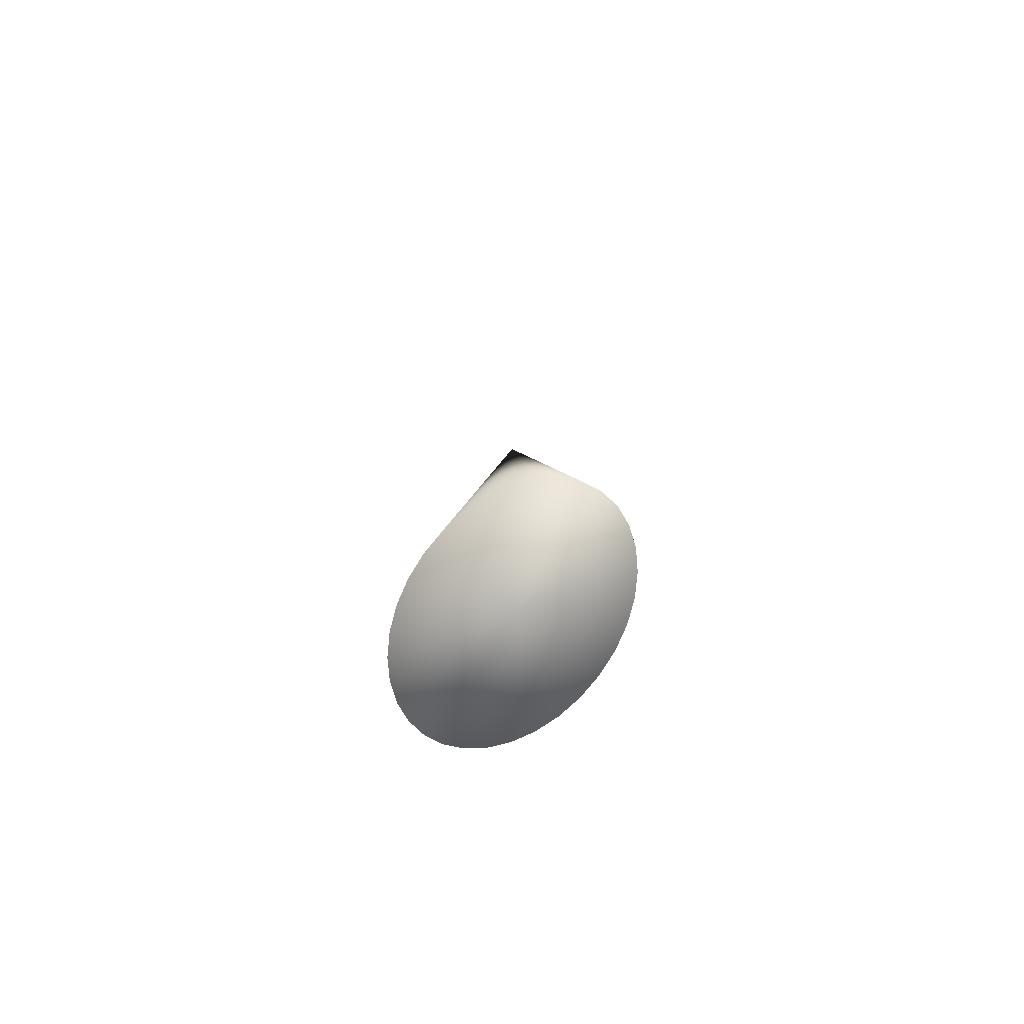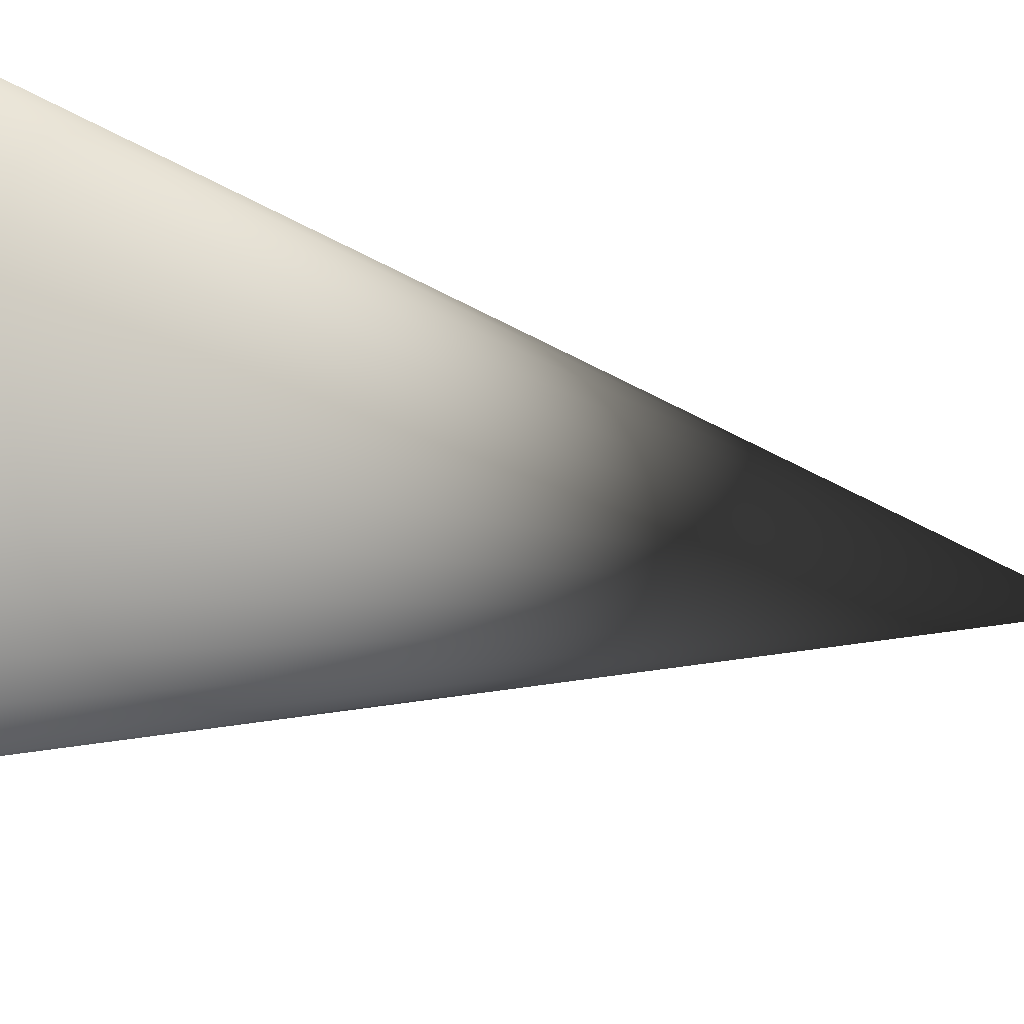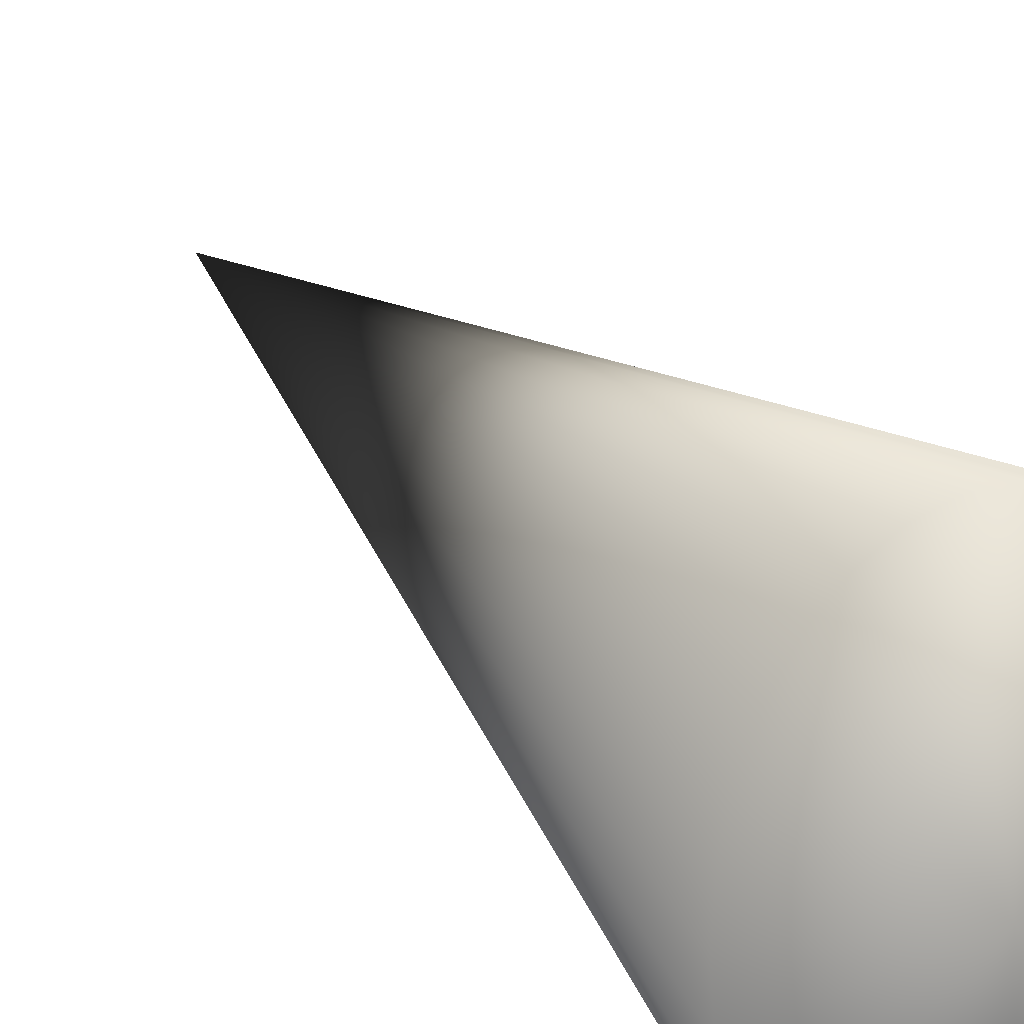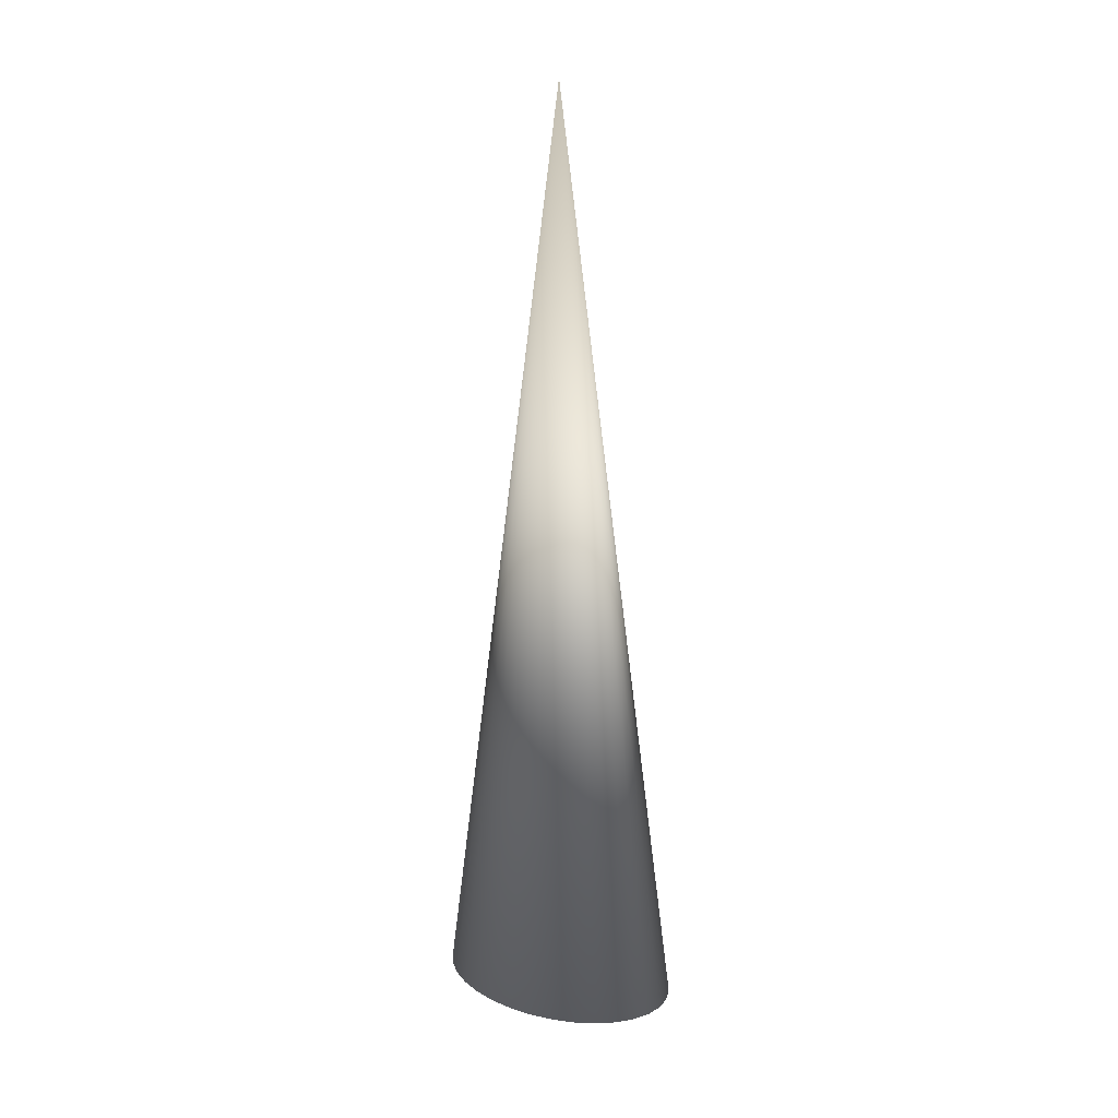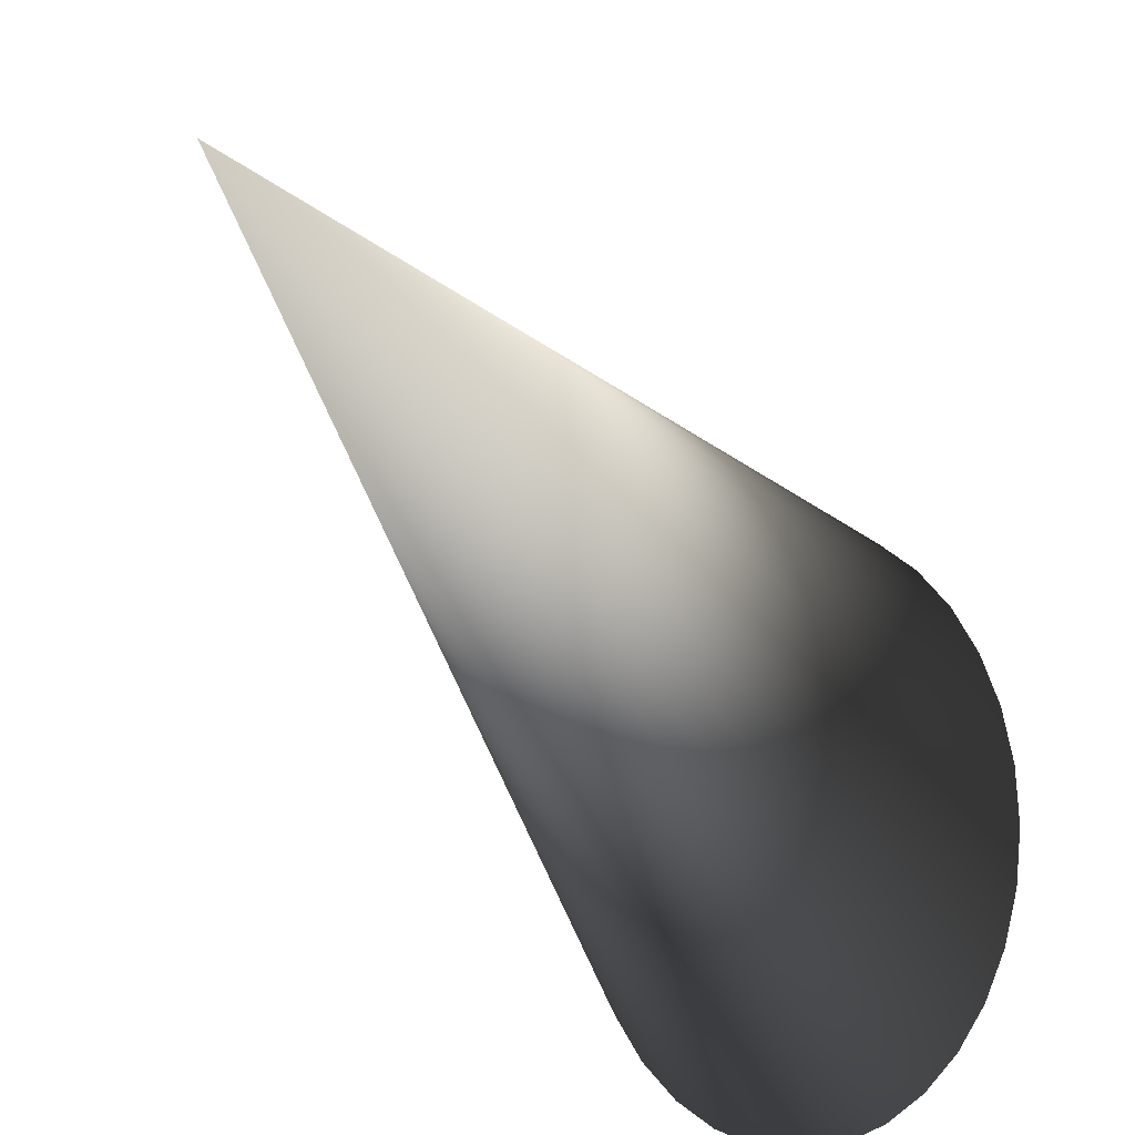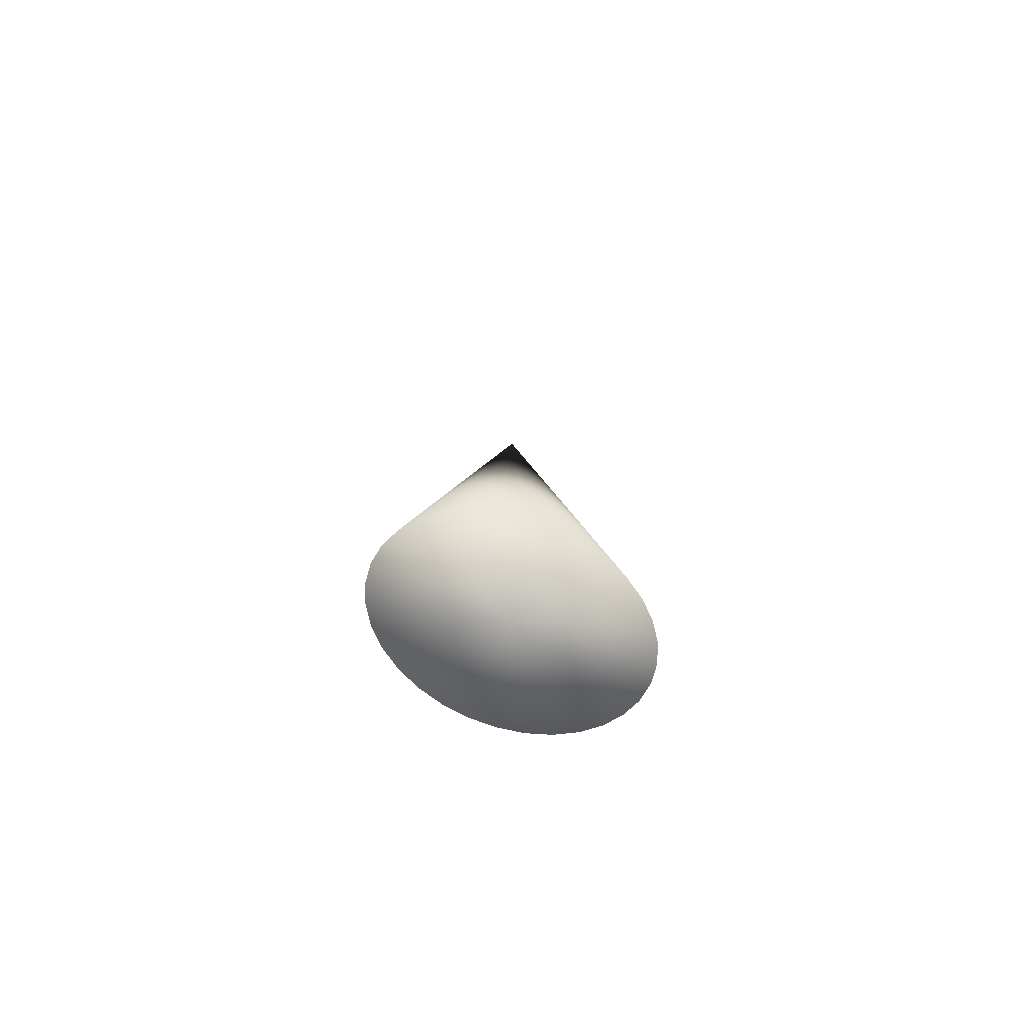
<metadata>
{"format":"obj","ext":"obj","renderer":"f3d","projection":"perspective","resolution":1024,"background":"white","views":[{"elev":-79.5,"azim":144.4,"up":"+Z"},{"elev":-6.3,"azim":-147.2,"up":"+Y"},{"elev":14.8,"azim":162.7,"up":"+Y"},{"elev":18.3,"azim":-55.5,"up":"+Z"},{"elev":-13.4,"azim":11.3,"up":"+Y"},{"elev":-78.6,"azim":-114.0,"up":"+Z"}]}
</metadata>
<code>
v 0 0 3.438e-05
v 0 0 0.8816
v 0 -0.1198 3.438e-05
v 0 0.1198 3.438e-05
v -0.0322 -0.1106 3.438e-05
v 0.05951 0.08468 3.438e-05
v 0.05951 -0.08468 3.438e-05
v -0.01642 0.1175 3.438e-05
v -0.08416 -2.4e-07 3.438e-05
v -0.06997 0.06653 3.438e-05
v 0.08254 -0.02336 3.438e-05
v 0.08254 0.02336 3.438e-05
v 0.04675 -0.09957 3.438e-05
v -0.07775 0.04583 3.438e-05
v -0.01642 -0.1175 3.438e-05
v -0.06997 -0.06653 3.438e-05
v 0.01642 0.1175 3.438e-05
v 0.01642 -0.1175 3.438e-05
v -0.05951 0.08468 3.438e-05
v -0.03221 0.1106 3.438e-05
v -0.07775 -0.04583 3.438e-05
v 0.07775 -0.04583 3.438e-05
v 0.07775 0.04583 3.438e-05
v 0.04675 0.09957 3.438e-05
v -0.04675 -0.09957 3.438e-05
v -0.04675 0.09957 3.438e-05
v -0.08254 -0.02336 3.438e-05
v -0.08254 0.02336 3.438e-05
v 0.06997 0.06653 3.438e-05
v 0.06997 -0.06653 3.438e-05
v 0.08416 0 3.438e-05
v -0.05951 -0.08468 3.438e-05
v 0.0322 -0.1106 3.438e-05
v 0.0322 0.1106 3.438e-05
f 32 25 2
f 5 2 25
f 15 2 5
f 3 2 15
f 18 2 3
f 33 2 18
f 13 2 33
f 7 2 13
f 30 2 7
f 22 2 30
f 11 2 22
f 31 2 11
f 12 2 31
f 23 2 12
f 29 2 23
f 6 2 29
f 24 2 6
f 34 2 24
f 17 2 34
f 4 2 17
f 8 2 4
f 20 2 8
f 26 2 20
f 19 2 26
f 10 2 19
f 14 2 10
f 28 2 14
f 9 2 28
f 27 2 9
f 21 2 27
f 16 2 21
f 32 2 16
f 32 1 25
f 25 1 5
f 5 1 15
f 15 1 3
f 3 1 18
f 18 1 33
f 33 1 13
f 13 1 7
f 7 1 30
f 30 1 22
f 22 1 11
f 11 1 31
f 31 1 12
f 12 1 23
f 23 1 29
f 29 1 6
f 6 1 24
f 24 1 34
f 34 1 17
f 17 1 4
f 4 1 8
f 8 1 20
f 20 1 26
f 26 1 19
f 19 1 10
f 10 1 14
f 14 1 28
f 28 1 9
f 9 1 27
f 27 1 21
f 21 1 16
f 32 16 1

</code>
